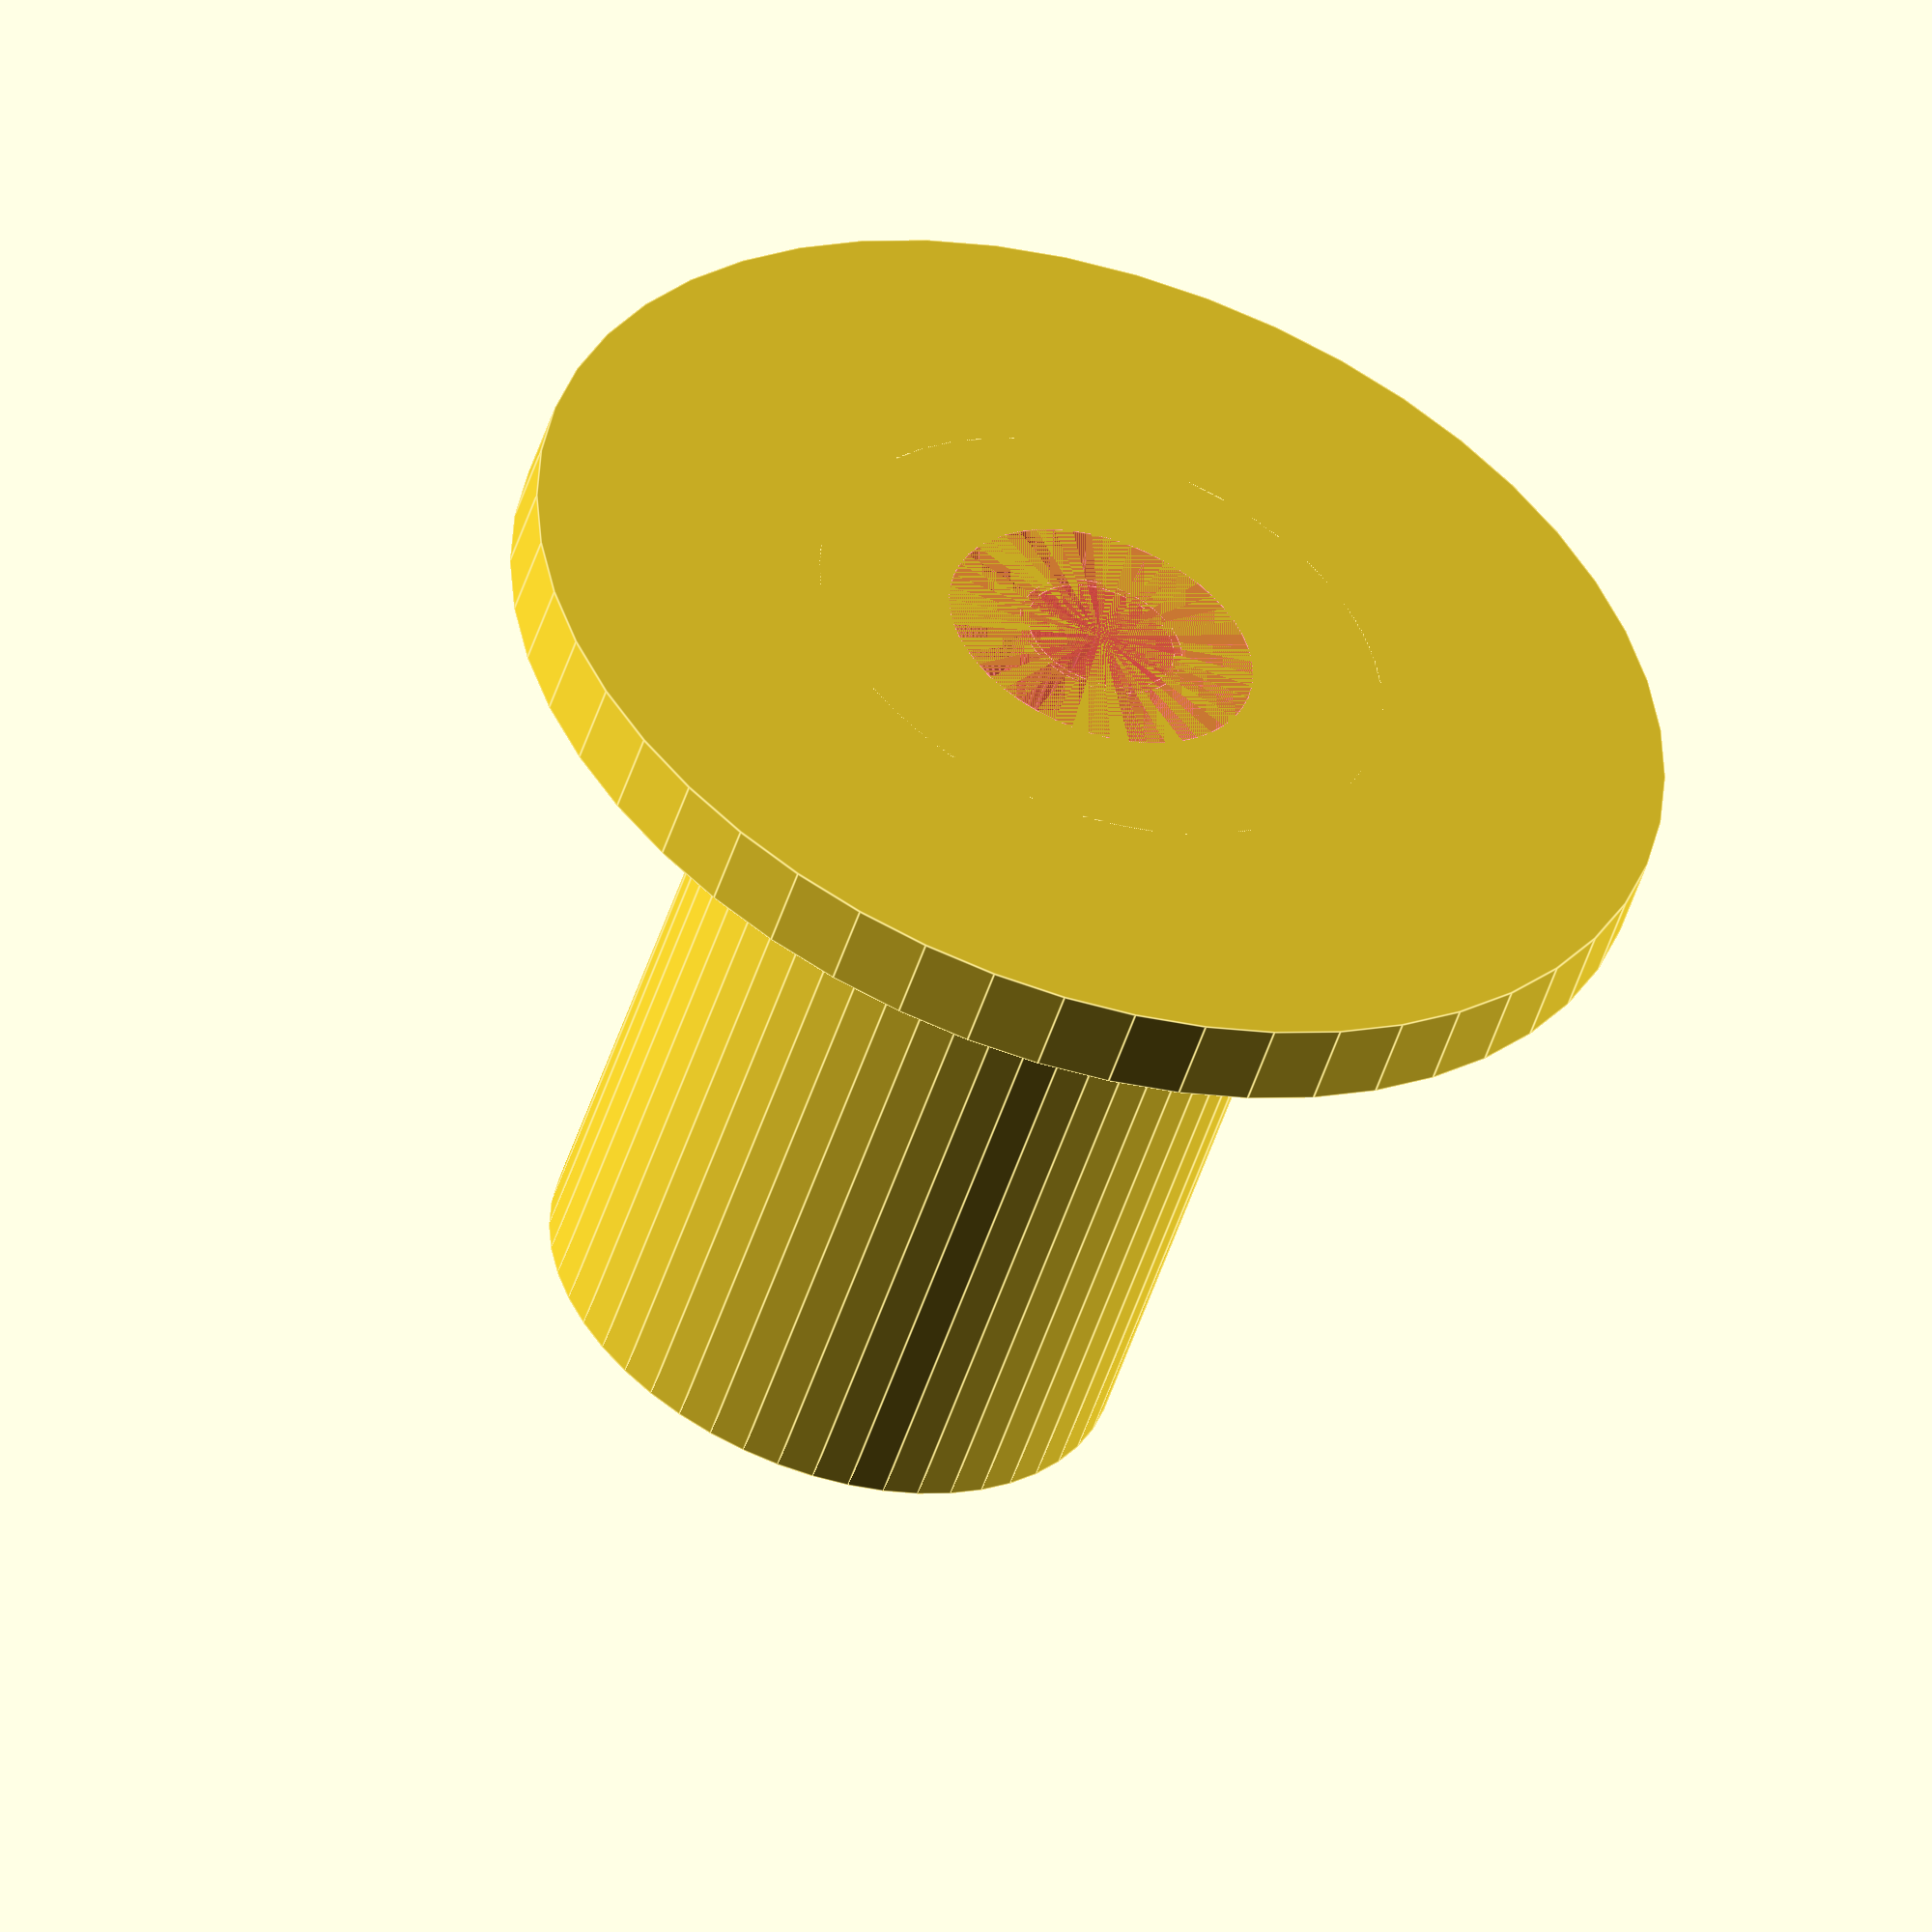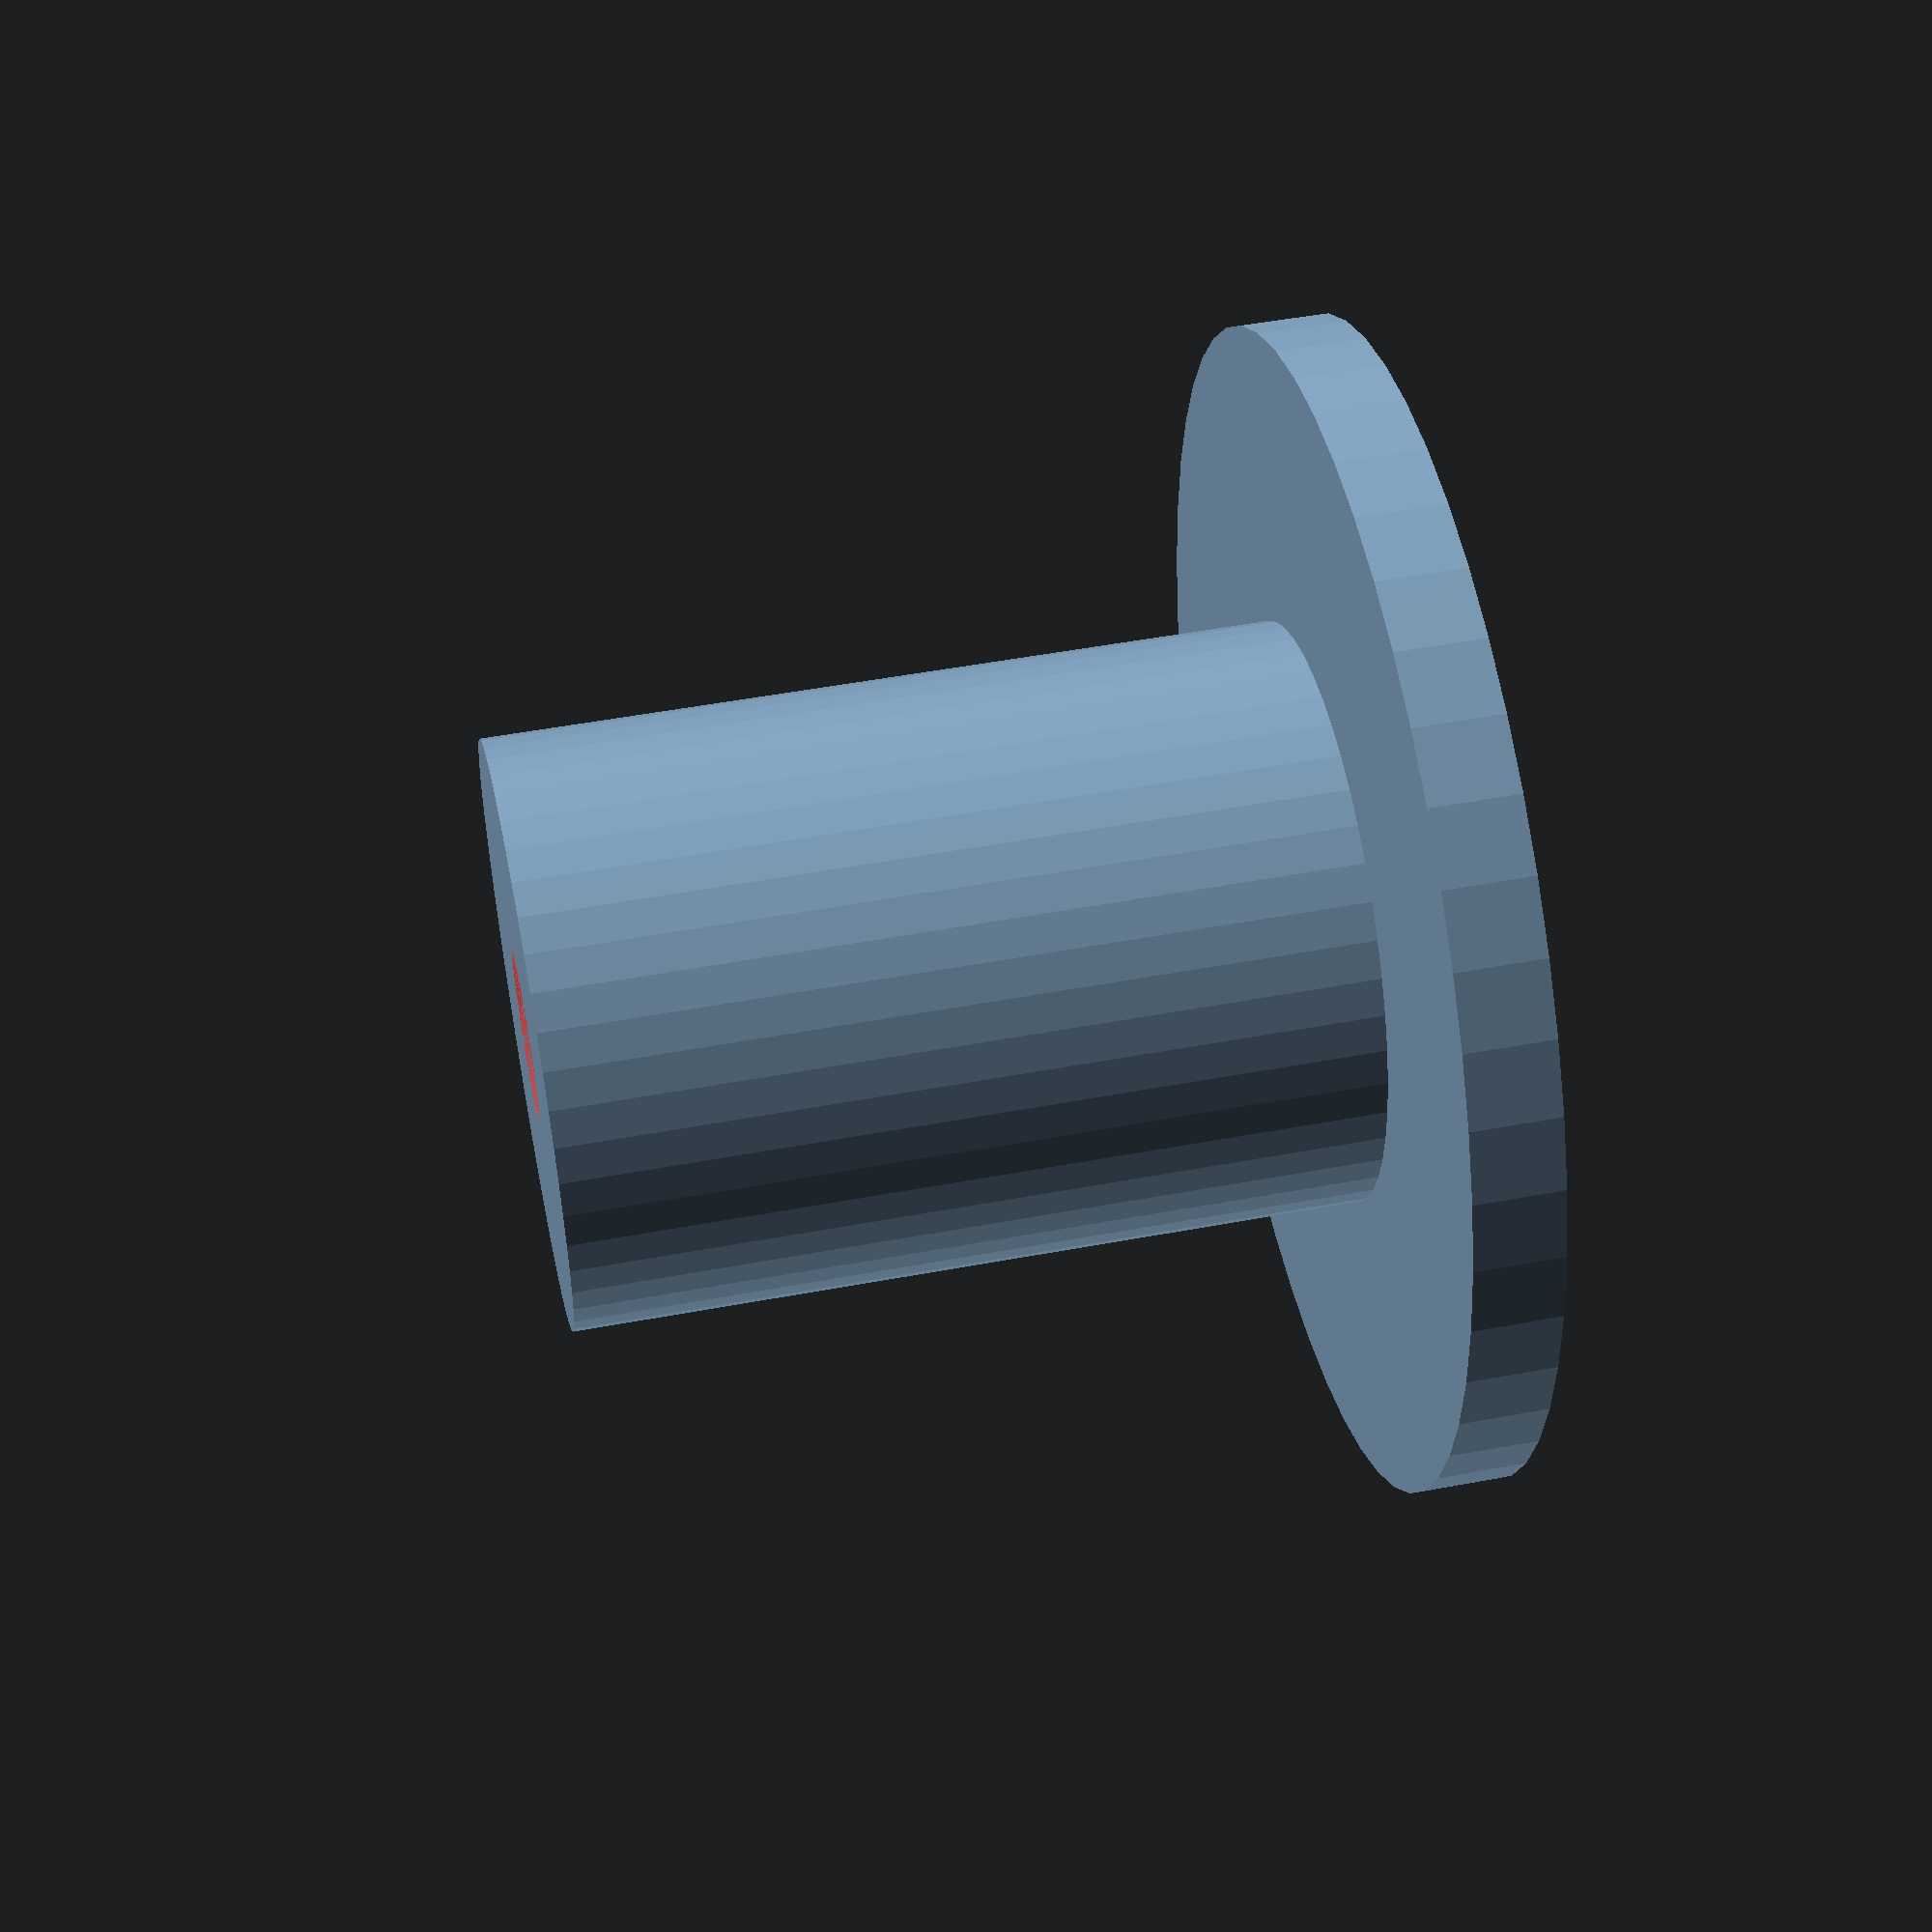
<openscad>
$fn = 50;


difference() {
	union() {
		translate(v = [0, 0, -30.0000000000]) {
			cylinder(h = 30, r = 10.0000000000);
		}
		translate(v = [0, 0, -3.0000000000]) {
			cylinder(h = 3, r = 20.0000000000);
		}
	}
	union() {
		translate(v = [0, 0, 0]) {
			rotate(a = [0, 0, 0]) {
				difference() {
					union() {
						#translate(v = [0, 0, -30.0000000000]) {
							cylinder(h = 30, r = 2.6000000000);
						}
						#translate(v = [0, 0, -3.9000000000]) {
							cylinder(h = 3.9000000000, r = 10.0000000000, r1 = 2.8750000000, r2 = 5.4000000000);
						}
						#translate(v = [0, 0, -30.0000000000]) {
							cylinder(h = 30, r = 2.8750000000);
						}
						#translate(v = [0, 0, -30.0000000000]) {
							cylinder(h = 30, r = 2.6000000000);
						}
					}
					union();
				}
			}
		}
	}
}
</openscad>
<views>
elev=51.2 azim=295.3 roll=342.3 proj=o view=edges
elev=309.3 azim=94.5 roll=258.5 proj=p view=wireframe
</views>
